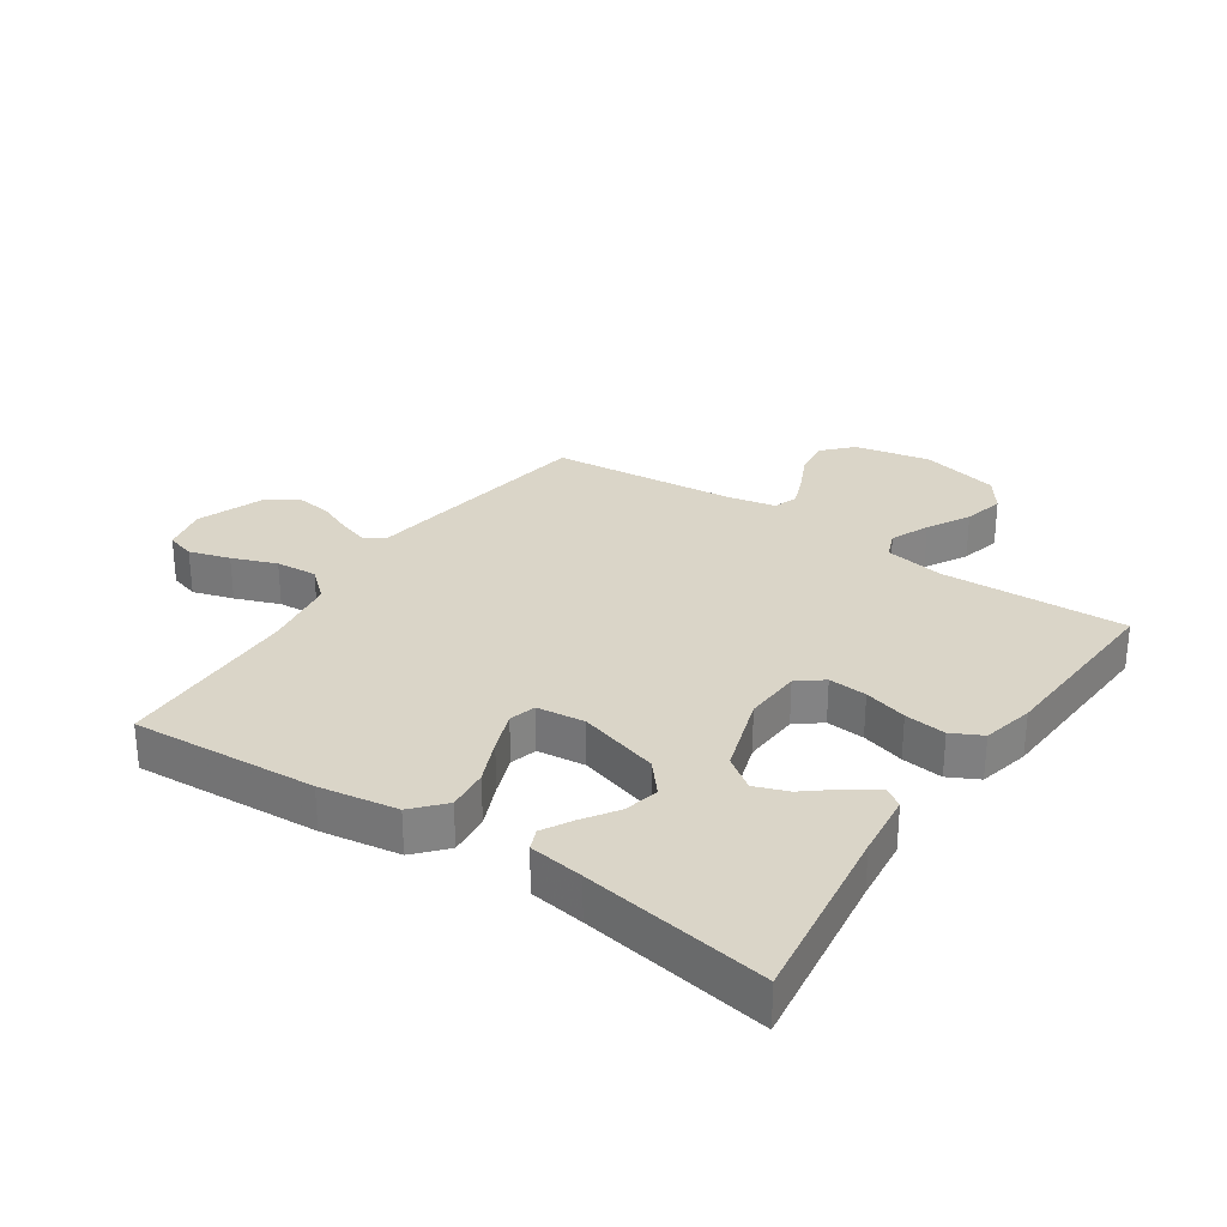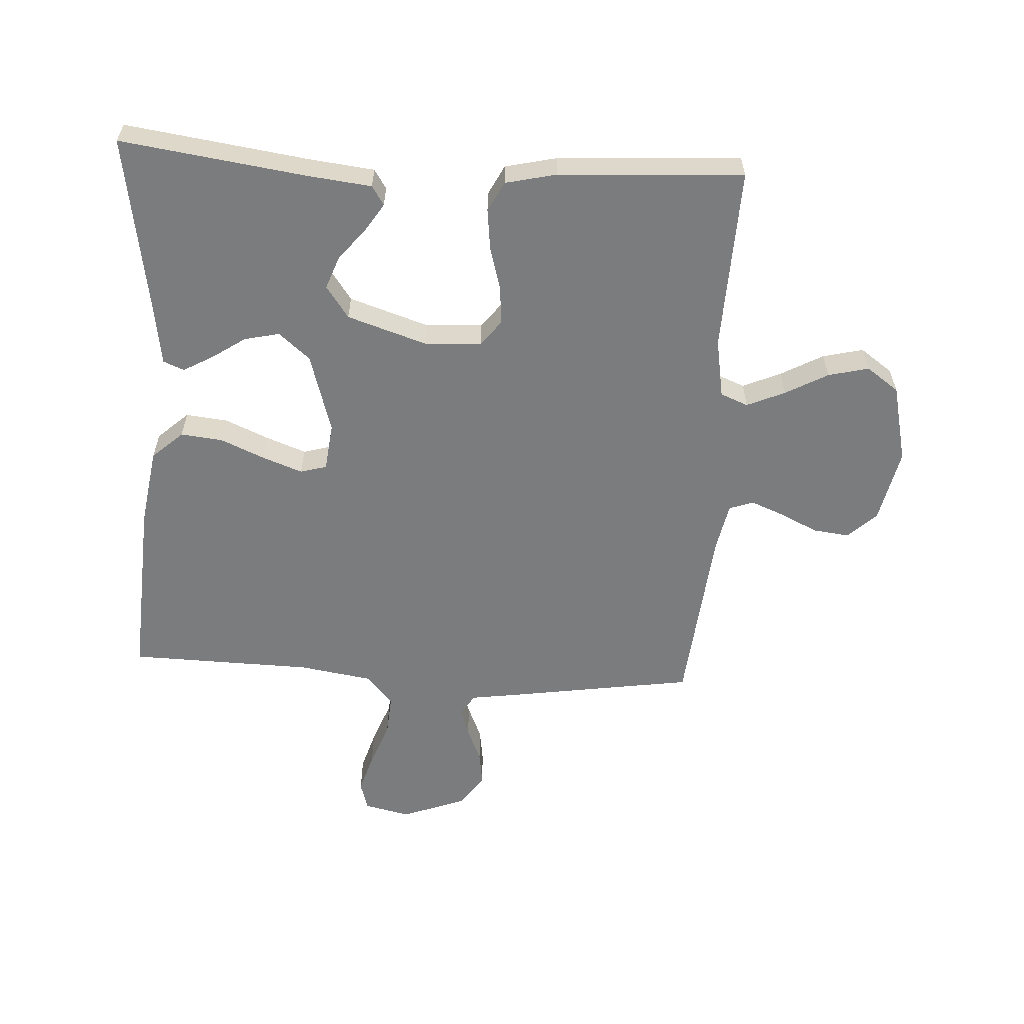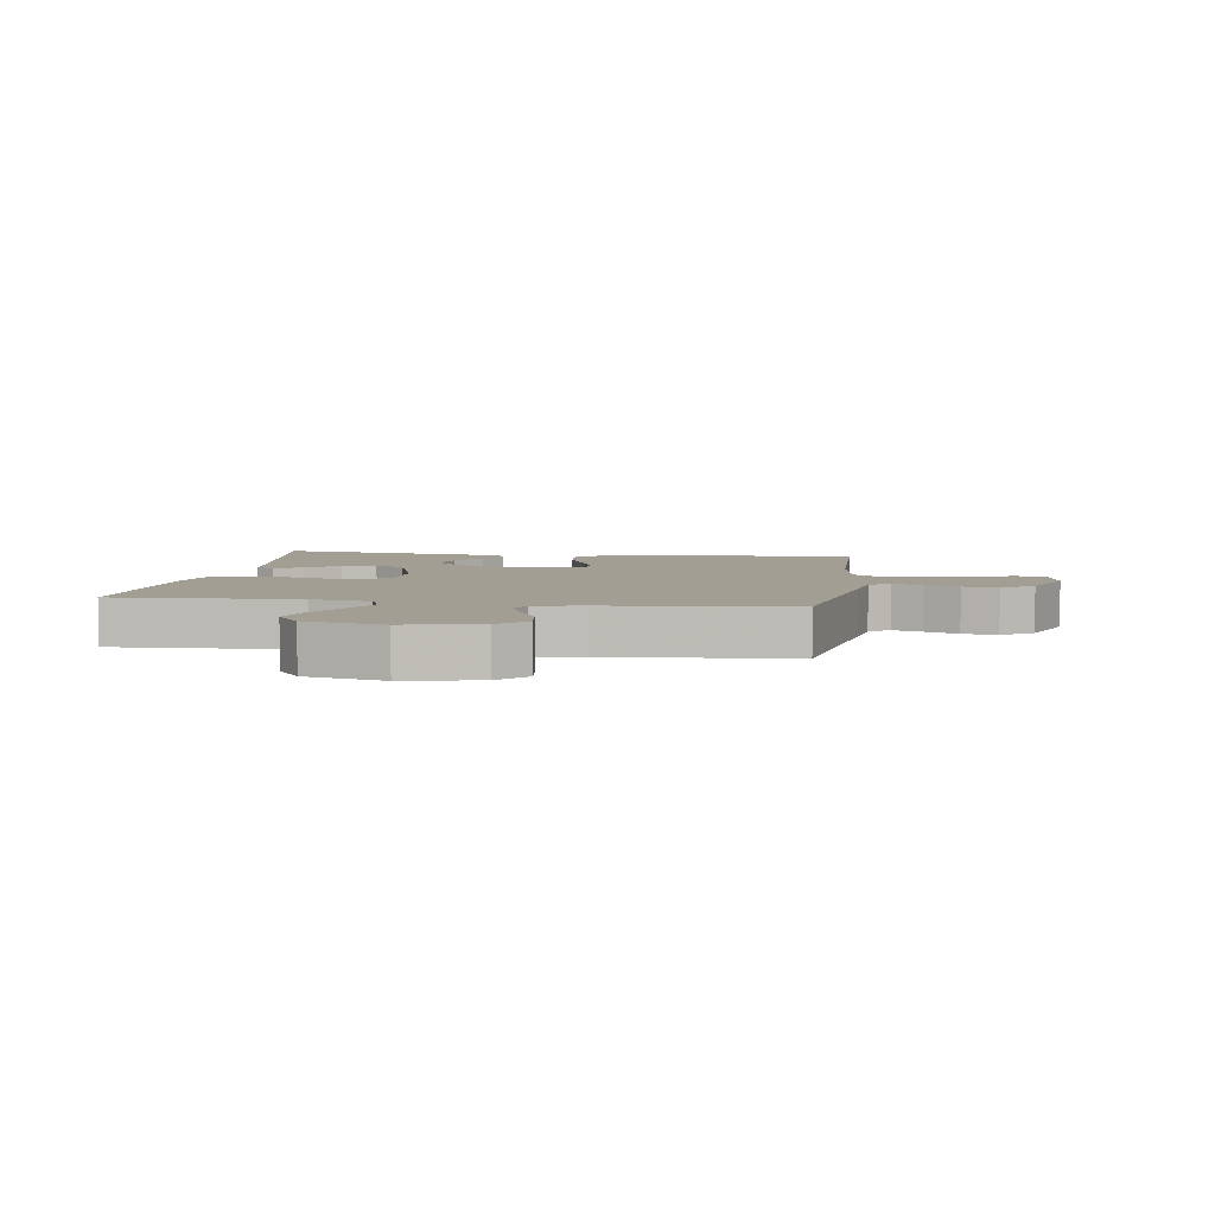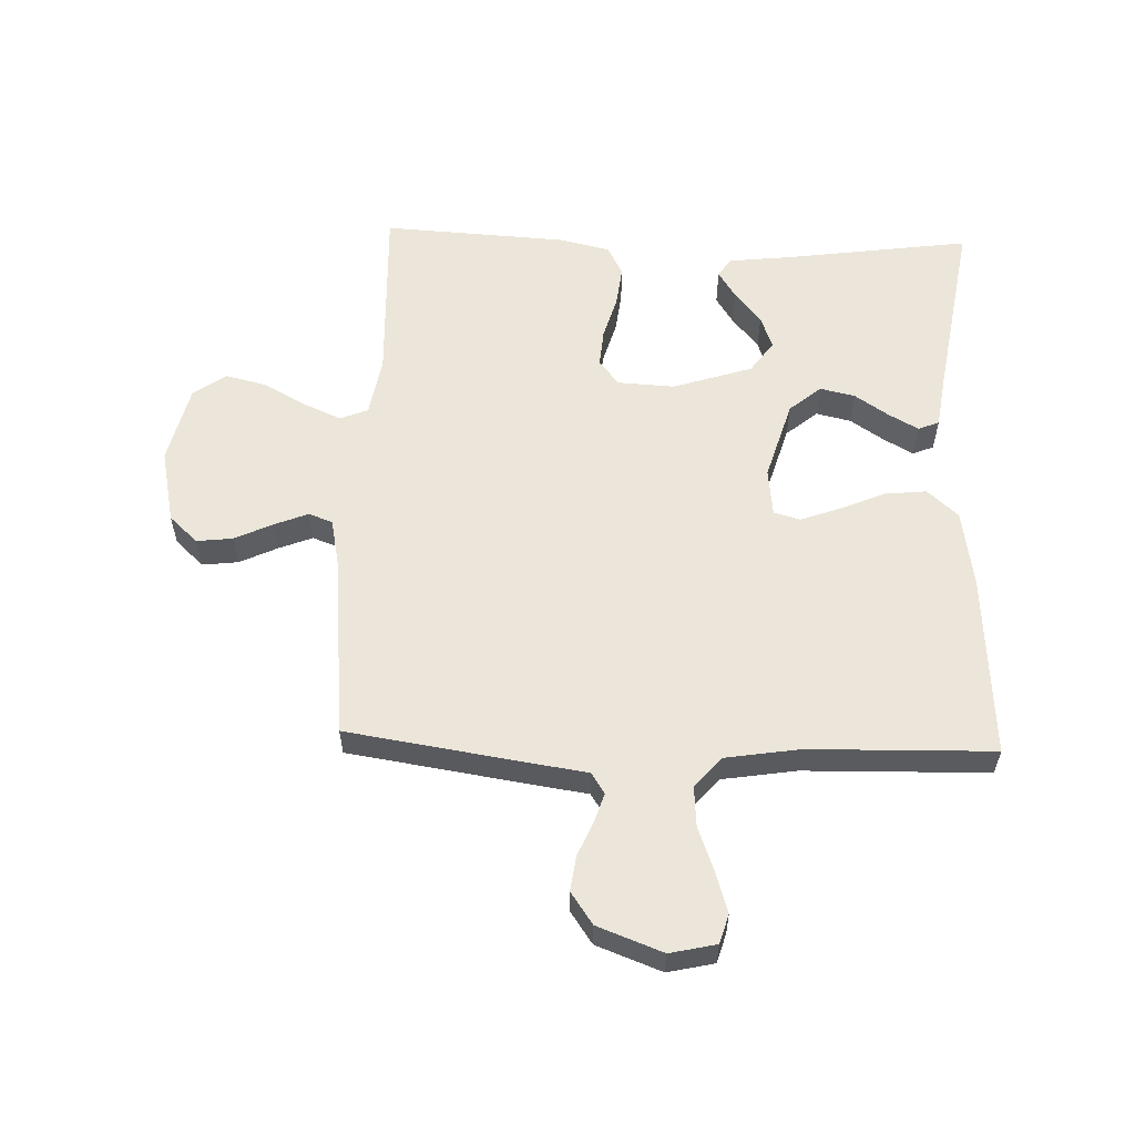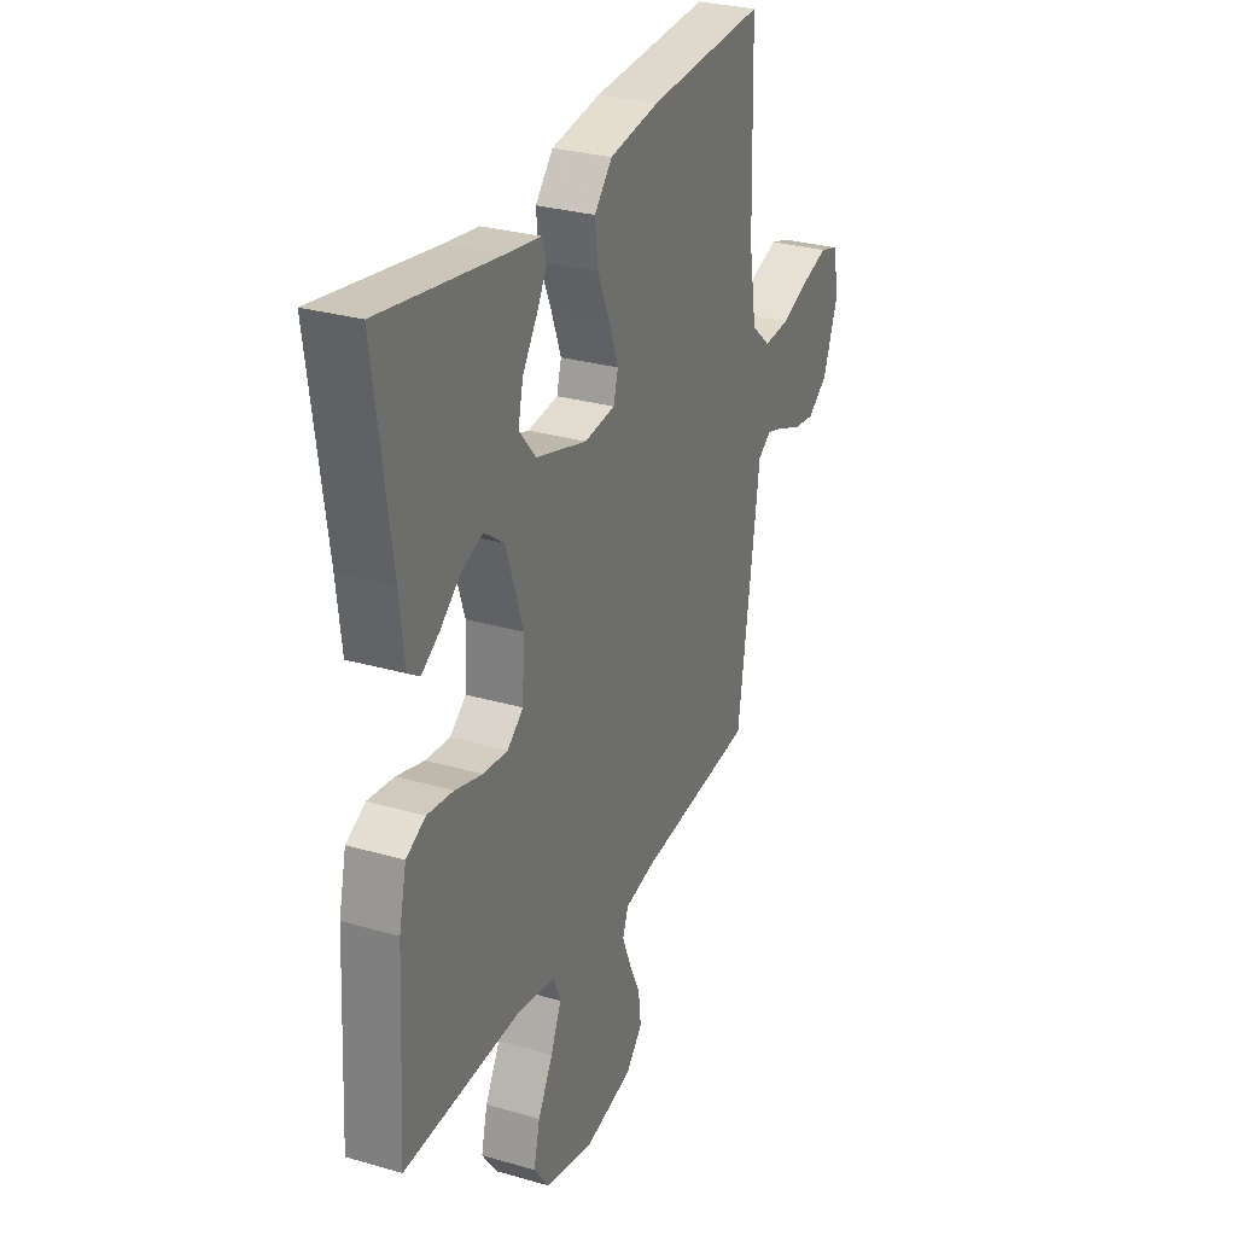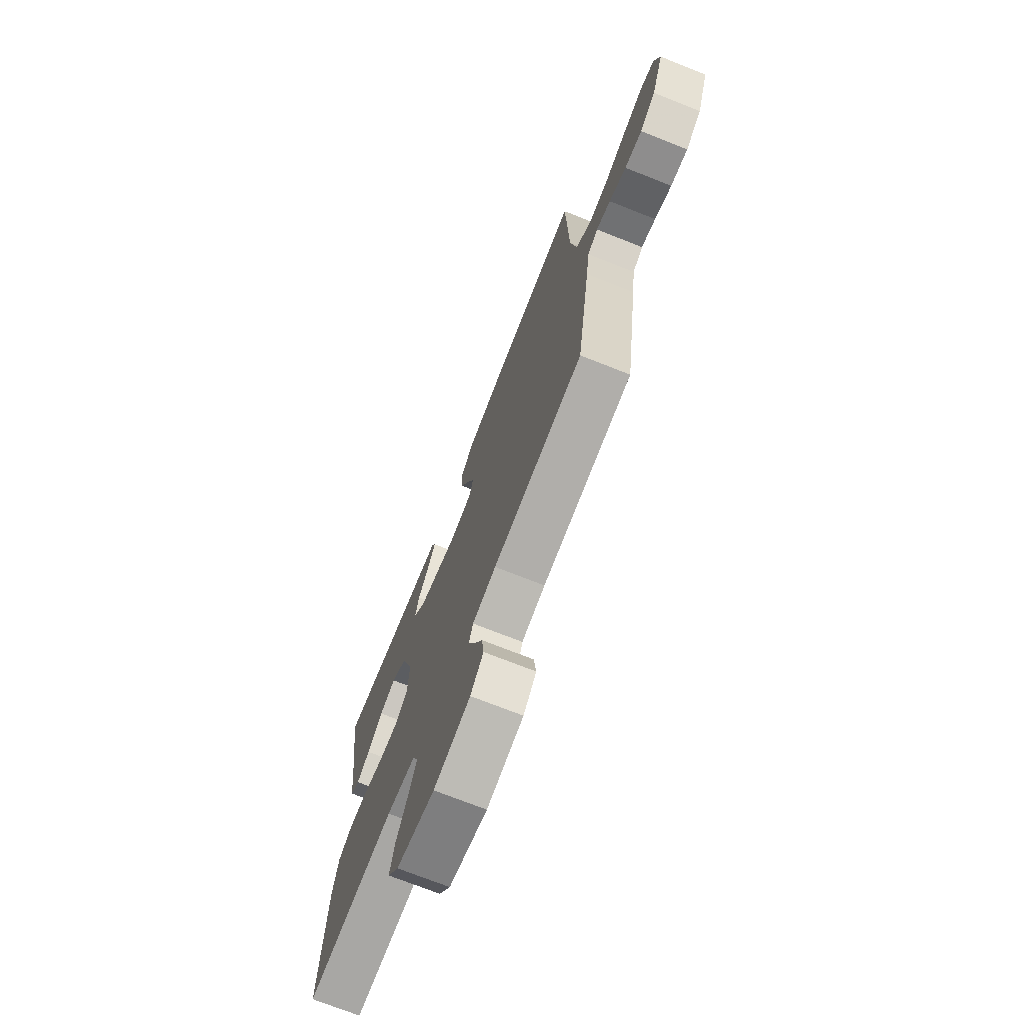
<metadata>
{"format":"obj","ext":"obj","renderer":"f3d","projection":"perspective","resolution":1024,"background":"white","views":[{"elev":29.2,"azim":34.1,"up":"+Y"},{"elev":-58.7,"azim":86.7,"up":"+Y"},{"elev":5.1,"azim":-171.5,"up":"+Y"},{"elev":57.4,"azim":-88.0,"up":"+Y"},{"elev":29.1,"azim":113.2,"up":"+Z"},{"elev":-72.5,"azim":-111.6,"up":"+Z"}]}
</metadata>
<code>
v -0.5 0.07 -0.5
v -0.546 0.07 -0.2
v -0.558 0.07 -0.117
v -0.592 0.07 -0.095
v -0.639 0.07 -0.11
v -0.695 0.07 -0.134
v -0.752 0.07 -0.142
v -0.804 0.07 -0.106
v -0.844 0.07 0
v -0.827 0.07 0.075
v -0.78 0.07 0.089
v -0.714 0.07 0.069
v -0.642 0.07 0.042
v -0.575 0.07 0.037
v -0.526 0.07 0.08
v -0.507 0.07 0.2
v -0.5 0.07 0.5
v -0.2 0.07 0.481
v -0.073 0.07 0.461
v -0.028 0.07 0.411
v -0.035 0.07 0.343
v -0.066 0.07 0.271
v -0.09 0.07 0.206
v -0.078 0.07 0.163
v 0 0.07 0.154
v 0.131 0.07 0.193
v 0.174 0.07 0.244
v 0.161 0.07 0.301
v 0.124 0.07 0.356
v 0.097 0.07 0.404
v 0.111 0.07 0.438
v 0.2 0.07 0.451
v 0.5 0.07 0.5
v 0.458 0.07 0.2
v 0.446 0.07 0.095
v 0.415 0.07 0.075
v 0.371 0.07 0.103
v 0.318 0.07 0.146
v 0.264 0.07 0.166
v 0.212 0.07 0.129
v 0.17 0.07 0
v 0.175 0.07 -0.093
v 0.216 0.07 -0.125
v 0.278 0.07 -0.12
v 0.348 0.07 -0.1
v 0.415 0.07 -0.092
v 0.464 0.07 -0.117
v 0.483 0.07 -0.2
v 0.5 0.07 -0.5
v 0.2 0.07 -0.489
v 0.103 0.07 -0.506
v 0.085 0.07 -0.551
v 0.112 0.07 -0.613
v 0.15 0.07 -0.682
v 0.166 0.07 -0.748
v 0.128 0.07 -0.801
v 0 0.07 -0.831
v -0.122 0.07 -0.805
v -0.165 0.07 -0.759
v -0.158 0.07 -0.7
v -0.129 0.07 -0.639
v -0.107 0.07 -0.584
v -0.121 0.07 -0.545
v -0.2 0.07 -0.529
v -0.5 0 -0.5
v -0.546 0 -0.2
v -0.558 0 -0.117
v -0.592 0 -0.095
v -0.639 0 -0.11
v -0.695 0 -0.134
v -0.752 0 -0.142
v -0.804 0 -0.106
v -0.844 0 0
v -0.827 0 0.075
v -0.78 0 0.089
v -0.714 0 0.069
v -0.642 0 0.042
v -0.575 0 0.037
v -0.526 0 0.08
v -0.507 0 0.2
v -0.5 0 0.5
v -0.2 0 0.481
v -0.073 0 0.461
v -0.028 0 0.411
v -0.035 0 0.343
v -0.066 0 0.271
v -0.09 0 0.206
v -0.078 0 0.163
v 0 0 0.154
v 0.131 0 0.193
v 0.174 0 0.244
v 0.161 0 0.301
v 0.124 0 0.356
v 0.097 0 0.404
v 0.111 0 0.438
v 0.2 0 0.451
v 0.5 0 0.5
v 0.458 0 0.2
v 0.446 0 0.095
v 0.415 0 0.075
v 0.371 0 0.103
v 0.318 0 0.146
v 0.264 0 0.166
v 0.212 0 0.129
v 0.17 0 0
v 0.175 0 -0.093
v 0.216 0 -0.125
v 0.278 0 -0.12
v 0.348 0 -0.1
v 0.415 0 -0.092
v 0.464 0 -0.117
v 0.483 0 -0.2
v 0.5 0 -0.5
v 0.2 0 -0.489
v 0.103 0 -0.506
v 0.085 0 -0.551
v 0.112 0 -0.613
v 0.15 0 -0.682
v 0.166 0 -0.748
v 0.128 0 -0.801
v 0 0 -0.831
v -0.122 0 -0.805
v -0.165 0 -0.759
v -0.158 0 -0.7
v -0.129 0 -0.639
v -0.107 0 -0.584
v -0.121 0 -0.545
v -0.2 0 -0.529
f 58 59 60 61
f 58 61 62
f 57 58 62
f 56 57 62 63
f 53 54 55 56
f 52 53 56 63
f 47 48 49 50
f 47 50 51
f 44 45 46 47
f 43 44 47 51
f 42 43 51 52
f 35 36 37 38
f 34 35 38
f 32 33 34 38
f 32 38 39
f 28 29 30 31
f 28 31 32 39
f 19 20 21 22
f 19 22 23
f 16 17 18 19
f 15 16 19 23
f 14 15 23 24
f 10 11 12 13
f 8 9 10 13
f 8 13 14
f 5 6 7 8
f 4 5 8 14
f 3 4 14 24
f 64 1 2 3
f 41 42 52 63
f 40 41 63 64
f 27 28 39 40
f 26 27 40 64
f 25 26 64 3
f 3 24 25
f 125 124 123 122
f 126 125 122
f 126 122 121
f 127 126 121 120
f 120 119 118 117
f 127 120 117 116
f 114 113 112 111
f 115 114 111
f 111 110 109 108
f 115 111 108 107
f 116 115 107 106
f 102 101 100 99
f 102 99 98
f 102 98 97 96
f 103 102 96
f 95 94 93 92
f 103 96 95 92
f 86 85 84 83
f 87 86 83
f 83 82 81 80
f 87 83 80 79
f 88 87 79 78
f 77 76 75 74
f 77 74 73 72
f 78 77 72
f 72 71 70 69
f 78 72 69 68
f 88 78 68 67
f 67 66 65 128
f 127 116 106 105
f 128 127 105 104
f 104 103 92 91
f 128 104 91 90
f 67 128 90 89
f 89 88 67
f 1 65 66 2
f 2 66 67 3
f 3 67 68 4
f 4 68 69 5
f 5 69 70 6
f 6 70 71 7
f 7 71 72 8
f 8 72 73 9
f 9 73 74 10
f 10 74 75 11
f 11 75 76 12
f 12 76 77 13
f 13 77 78 14
f 14 78 79 15
f 15 79 80 16
f 16 80 81 17
f 17 81 82 18
f 18 82 83 19
f 19 83 84 20
f 20 84 85 21
f 21 85 86 22
f 22 86 87 23
f 23 87 88 24
f 24 88 89 25
f 25 89 90 26
f 26 90 91 27
f 27 91 92 28
f 28 92 93 29
f 29 93 94 30
f 30 94 95 31
f 31 95 96 32
f 32 96 97 33
f 33 97 98 34
f 34 98 99 35
f 35 99 100 36
f 36 100 101 37
f 37 101 102 38
f 38 102 103 39
f 39 103 104 40
f 40 104 105 41
f 41 105 106 42
f 42 106 107 43
f 43 107 108 44
f 44 108 109 45
f 45 109 110 46
f 46 110 111 47
f 47 111 112 48
f 48 112 113 49
f 49 113 114 50
f 50 114 115 51
f 51 115 116 52
f 52 116 117 53
f 53 117 118 54
f 54 118 119 55
f 55 119 120 56
f 56 120 121 57
f 57 121 122 58
f 58 122 123 59
f 59 123 124 60
f 60 124 125 61
f 61 125 126 62
f 62 126 127 63
f 63 127 128 64
f 64 128 65 1

</code>
